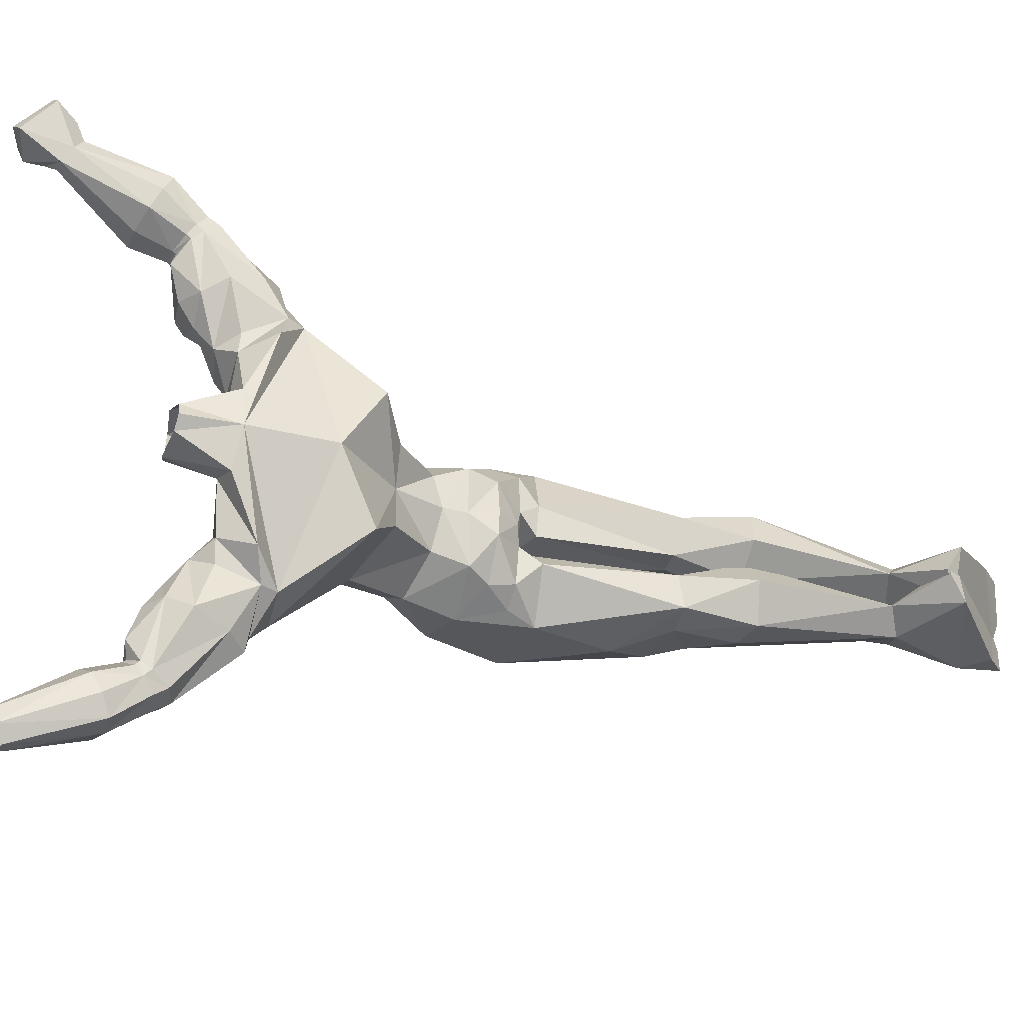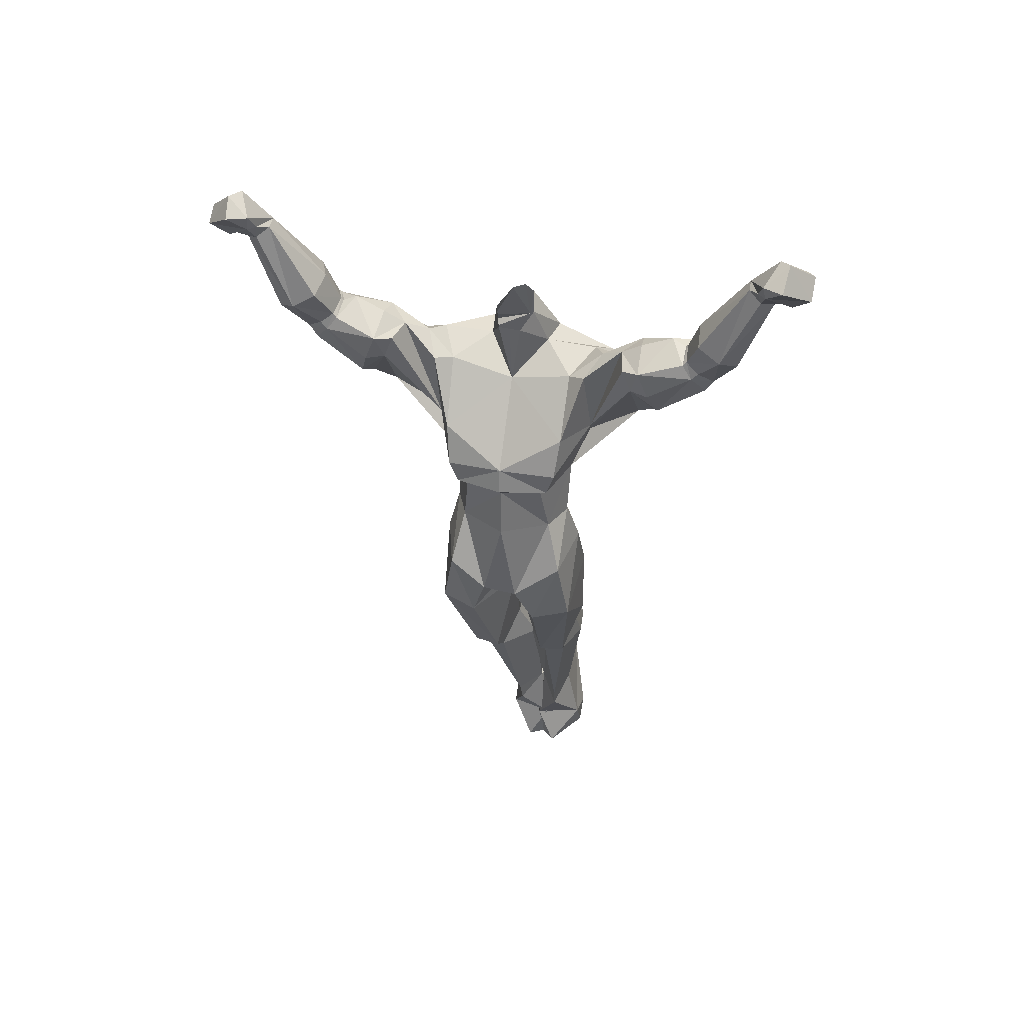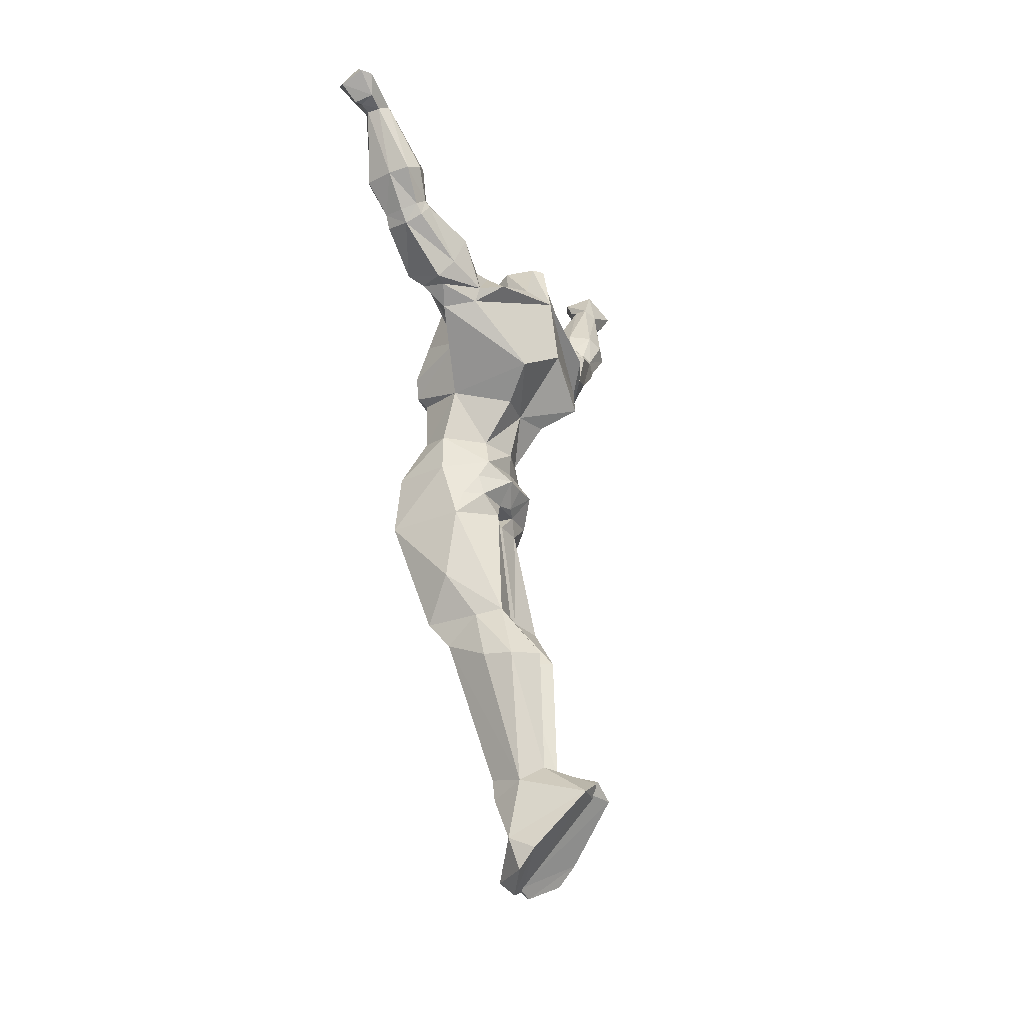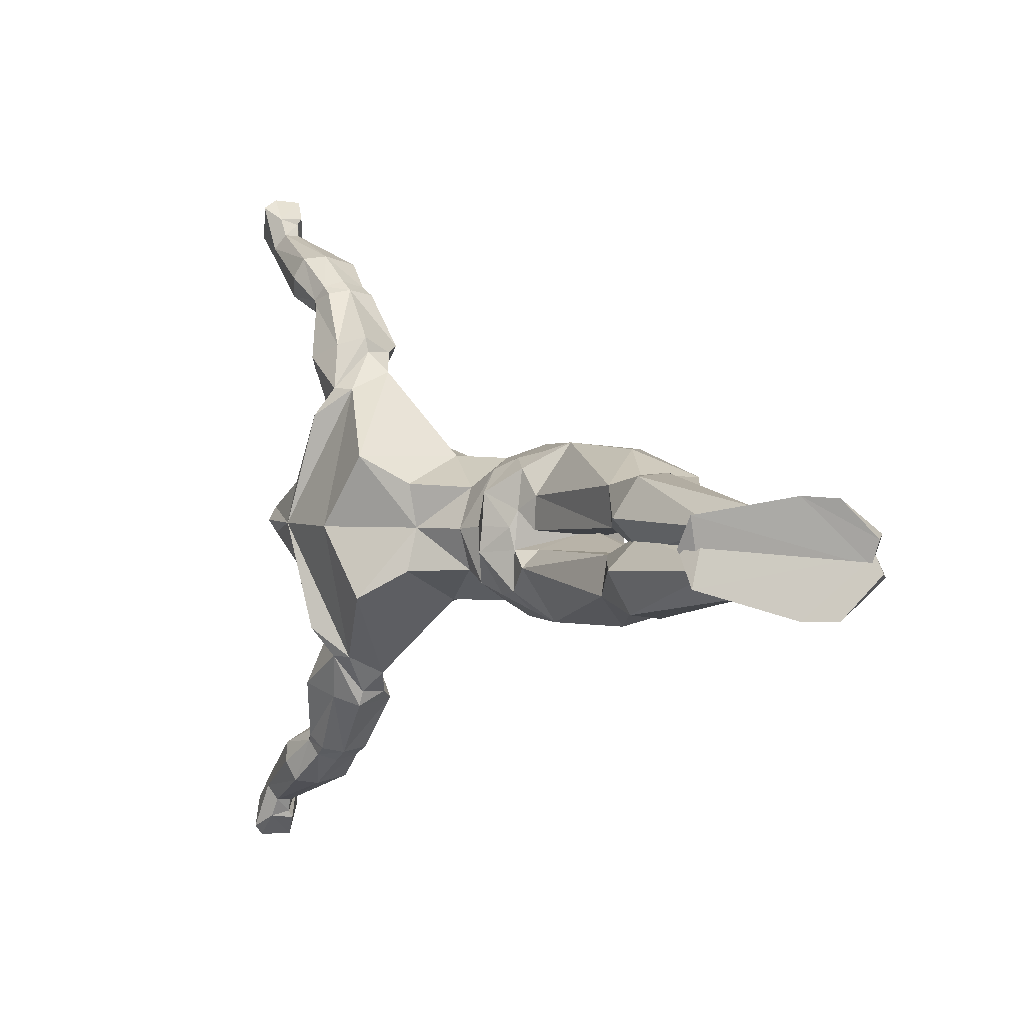
<metadata>
{"format":"obj","ext":"obj","renderer":"f3d","projection":"perspective","resolution":1024,"background":"white","views":[{"elev":-27.1,"azim":-115.7,"up":"+Z"},{"elev":47.1,"azim":103.5,"up":"+Y"},{"elev":-24.3,"azim":-151.0,"up":"+Y"},{"elev":-0.9,"azim":-37.2,"up":"+Z"}]}
</metadata>
<code>
o TELEPORT_AURA
v -0.105 -1.099 0.1614
v 0.2951 1.052 -0.5789
v 0.405 1.032 1.016
v 0.2363 -0.205 0.2154
v 0.3645 0.6436 0.6302
v 0.2643 0.7351 -0.2146
v 0.3176 0.2187 0.05251
v -0.1055 -1.091 0.1693
v 0.07222 -1.355 0.2658
v 0.5476 -0.1395 0.2674
v 0.1417 -1.398 0.1236
v 0.3209 0.5796 0.02452
v 0.3578 0.5963 -0.1165
v 0.04611 -1.036 0.1296
v 0.2597 0.9852 1.071
v 0.4248 1.082 -0.5064
v 0.1307 0.4556 0.5654
v 0.3068 0.3466 0.4527
v 0.06598 0.2592 0.05611
v 0.09853 0.7036 0.2473
v 0.09254 0.5658 0.3387
v 0.3125 0.5591 0.4667
v 0.3133 -0.2396 0.4147
v 0.1844 -0.08355 0.3032
v 0.2212 -0.1461 0.07543
v 0.5066 -0.2347 0.01253
v 0.05653 -0.6847 0.1273
v 0.2194 -0.1528 0.1705
v 0.2247 -0.1587 0.2615
v 0.41 -0.1813 0.2121
v 0.291 0.3726 0.003519
v 0.3373 1.009 -0.4138
v 0.3449 0.7121 -0.2564
v 0.1697 -0.5498 0.3092
v 0.5344 -0.05898 0.3715
v 0.3024 1.056 1.001
v 0.2442 0.05369 0.1251
v 0.06146 0.2432 0.3926
v 0.246 0.04927 0.3176
v 0.148 0.4836 -0.08748
v 0.07623 -1.35 0.03503
v 0.3537 0.9665 1.09
v 0.3375 0.4912 0.68
v 0.554 -0.1383 0.1697
v 0.3526 1.123 -0.512
v 0.4076 -0.5645 0.1174
v 0.1838 0.5827 0.1589
v 0.2924 0.5123 0.2407
v 0.2707 0.6783 0.2224
v 0.3624 1.022 -0.5795
v 0.2655 0.6738 0.2858
v 0.2454 0.3912 0.6056
v 0.4264 0.4181 0.06599
v 0.2531 0.4257 -0.1294
v 0.2519 0.3208 0.01046
v 0.1898 -0.5368 0.2178
v 0.07054 -0.6836 0.2358
v 0.2136 0.666 0.7646
v 0.1748 -1.362 0.1996
v 0.2197 0.7685 -0.414
v 0.392 0.7806 -0.3599
v 0.3274 0.9649 -0.4831
v 0.4191 0.4013 0.4049
v 0.4472 0.07444 0.3497
v 0.5123 0.2566 0.2267
v 0.2099 0.7168 0.9098
v 0.112 -1.26 0.2684
v 0.144 -1.251 0.1447
v 0.1306 -1.377 0.1389
v -0.07617 -1.137 0.2124
v 0.1852 -1.36 0.1167
v 0.1135 -1.255 0.0386
v 0.1489 -1.255 0.1729
v 0.3454 0.5272 -0.1959
v 0.1751 -0.5394 0.1601
v 0.04723 -1.034 0.2126
v -0.1071 -1.133 0.2354
v 0.3575 0.7109 0.9034
v 0.3153 0.91 0.9937
v 0.12 -1.074 0.1631
v 0.198 -1.12 0.1082
v 0.3291 -0.6372 0.05674
v 0.09934 -1.078 0.07817
v -0.1053 -1.135 0.0941
v -0.07742 -1.125 0.1128
v 0.3314 0.6698 0.7491
v 0.2559 0.6967 0.7117
v 0.1735 -0.08011 0.1652
v 0.3672 0.7607 -0.4072
v 0.1989 0.6932 0.308
v 0.2269 0.7103 -0.2734
v 0.1641 0.5579 0.4696
v 0.263 0.6315 0.5651
v 0.3824 0.7342 0.8578
v 0.1213 -1.069 0.1718
v 0.1964 -1.122 0.2244
v 0.09935 -1.081 0.2553
v 0.3598 0.06148 0.3891
v 0.1025 0.5786 0.1403
v 0.208 0.7011 0.1966
v 0.1806 0.5789 0.01745
v 0.3497 0.6584 -0.09005
v 0.2729 0.6607 -0.07248
v 0.1319 -1.397 0.189
v 0.3453 0.5659 0.6068
v 0.2461 0.2948 0.4372
v 0.5133 -0.2447 0.4038
v 0.3424 0.9333 0.9597
v 0.03695 0.357 0.2276
v 0.2465 -0.03925 0.3577
v 0.2169 -0.03027 0.09473
v 0.2079 0.04191 0.2204
v 0.357 0.9857 -0.4488
v 0.32 0.958 0.9267
v 0.3585 0.06971 0.05343
v 0.4599 0.2323 0.1156
v 0.4817 0.2552 0.09314
v 0.2765 0.991 -0.445
v 0.2058 0.7924 -0.3664
v 0.3173 0.2064 0.3976
v 0.4813 0.2453 0.3598
v 0.2436 0.6163 -0.01475
v 0.1822 0.5363 -0.1901
v 0.1609 0.6227 -0.1583
v 0.2294 0.5924 0.5027
v 0.1554 -0.543 0.07097
v 0.1026 -0.7016 0.03475
v 0.2904 0.9673 -0.4813
v 0.1352 -0.6959 0.2031
v 0.2709 0.6241 -0.3359
v 0.3554 -0.6384 0.2539
v 0.553 -0.2431 0.3006
v 0.4599 0.2248 0.3356
v 0.1364 -1.382 0.161
v 0.1539 0.1705 0.3268
v 0.4093 -0.5692 0.3302
v 0.3249 -0.4428 0.393
v 0.3418 1.062 1.027
v 0.3985 1.074 -0.4528
v 0.2615 0.9372 0.959
v 0.2782 0.9118 0.9934
v 0.196 0.7439 0.8639
v 0.1476 -0.6885 0.1632
v 0.1181 -0.7099 0.3234
v 0.1539 0.1775 0.1206
v 0.2815 -0.2218 0.00756
v 0.3332 0.9214 1.042
v 0.4446 0.07993 0.09213
v 0.5065 -0.05098 0.04658
v 0.3433 0.9776 -0.5322
v 0.06824 0.5679 0.2383
v 0.1021 0.5122 -0.01917
v 0.2382 -0.6859 0.171
v 0.3761 1.023 0.9643
v 0.3365 0.6296 0.5846
v 0.3233 0.6189 0.8359
v 0.1696 0.5009 0.6765
v 0.1526 0.5883 0.6493
v 0.4882 0.2291 0.2256
v 0.1751 0.1708 0.2238
v 0.5199 0.0946 0.2206
v 0.3003 1.011 -0.412
v 0.09272 0.4853 0.4998
v 0.2253 0.4863 -0.2126
v 0.1972 0.6404 0.6211
v 0.288 0.549 0.07235
v 0.2347 -0.2119 0.2929
v 0.5467 -0.2438 0.1152
v 0.31 -0.4277 0.001472
v 0.3735 0.6764 -0.1364
v 0.3626 0.7683 0.7977
v 0.2575 0.5768 0.8223
v 0.2054 -1.058 0.108
v 0.2176 0.449 0.6942
v 0.2042 -1.061 0.2316
v 0.211 0.6721 -0.1257
v 0.2772 0.5411 0.4201
v 0.2958 0.9873 1.094
v 0.2203 0.4417 0.6574
v 0.1525 0.4098 0.5623
v 0.1168 0.6994 0.2802
v 0.2714 1.045 -0.5555
v 0.3717 1.03 -0.4391
v 0.1754 0.5718 0.326
v 0.122 0.704 0.2164
v 0.3255 1.111 -0.4855
v 0.2542 -0.5583 0.1616
v 0.372 0.8105 -0.2977
v 0.2291 0.4767 -0.1764
v 0.1636 0.44 -0.08884
v 0.3407 -0.6362 0.1169
v 0.2452 -0.5672 0.3317
v 0.2255 -0.692 0.1954
v 0.3795 -0.06521 0.4181
v 0.2829 0.9598 0.9264
v 0.3531 0.9785 0.9509
v 0.2661 0.6826 0.7469
v 0.1879 0.5747 -0.04085
v 0.2345 -0.1607 0.3562
v 0.2232 0.8124 -0.3186
v 0.1728 0.5492 0.5251
v 0.3541 0.6968 -0.3024
v 0.3781 0.6023 -0.1681
v 0.3397 0.6528 0.7944
v 0.3695 0.5678 0.6571
v 0.2795 0.7252 -0.2539
v 0.4895 0.3224 0.2307
v 0.2691 -0.5562 0.2198
v 0.2312 -0.5571 0.04666
v 0.3007 0.4879 -0.1771
v 0.4225 -0.5643 0.2575
v 0.2894 0.4533 0.66
v 0.3947 -0.562 0.0475
v 0.213 -0.02346 0.2253
v 0.2014 -0.2044 0.1299
v 0.252 -0.2023 0.172
v 0.345 -0.6452 0.3069
v 0.19 -0.6959 0.02582
v 0.2194 0.7037 -0.3077
v 0.2136 0.7673 0.8178
v 0.2048 0.6573 0.7984
v 0.2879 0.9901 -0.5252
v 0.2772 0.9319 1.038
v 0.4723 0.3032 0.3866
v 0.2081 0.6 0.812
v 0.2707 0.708 0.9192
v 0.475 0.3172 0.07333
v 0.4017 -0.2391 0.2026
v 0.229 0.6783 -0.3438
v 0.2805 0.7599 -0.4236
v 0.3709 0.979 0.9716
v 0.321 0.9214 1.024
v 0.3378 0.6655 -0.3459
v 0.3888 1.031 -0.4608
v 0.3322 0.9776 -0.5139
v 0.2054 -0.7056 0.3323
v 0.3266 0.681 0.7593
v 0.2794 0.779 0.7892
v 0.3398 -0.0509 0.01801
v 0.3696 -0.2456 0.2183
v 0.02747 -1.293 0.03436
v 0.3409 0.7232 -0.2658
v 0.3268 0.5838 0.8134
v 0.289 0.8214 -0.2889
v 0.34 0.629 -0.3247
v 0.2676 0.6687 0.6251
v 0.2765 0.7014 -0.1293
v 0.2327 0.7211 -0.2825
v 0.02483 -1.297 0.2712
v 0.2369 -0.08429 0.06827
v 0.2217 0.6478 -0.3256
v 0.2182 0.6766 0.7745
v 0.2142 0.6298 0.8328
v 0.2097 -0.1461 0.2221
v 0.3582 0.6772 -0.2847
v 0.3448 0.634 0.776
v 0.2123 0.6877 -0.2933
v 0.1989 0.6419 0.7824
v 0.2716 -0.09778 0.383
v 0.2804 0.7327 -0.2597
v 0.2661 0.6902 0.7531
v 0.2713 -0.1486 0.03298
v 0.1778 -0.0851 0.226
v 0.2748 0.6617 -0.3585
v 0.2879 -0.1672 0.3954
v 0.2601 0.6131 0.8472
v 0.2677 0.6758 0.254
f 124 122 176
f 161 44 148
f 26 168 46
f 209 169 213
f 94 171 114
f 157 174 172
f 123 257 251
f 255 74 245
f 123 130 164
f 75 215 126
f 97 144 76
f 95 131 175
f 153 131 95
f 46 168 240
f 64 133 120
f 97 217 236
f 193 80 191
f 83 218 82
f 103 176 122
f 103 31 102
f 31 13 102
f 13 74 203
f 84 14 83
f 80 70 73
f 142 66 140
f 108 94 114
f 119 118 60
f 61 32 188
f 171 238 114
f 184 177 48
f 180 38 52
f 143 76 57
f 109 160 38
f 180 109 38
f 90 181 21
f 109 180 151
f 151 163 21
f 158 165 125
f 93 125 165
f 93 155 18
f 98 64 120
f 98 120 39
f 254 24 263
f 199 167 23
f 115 7 148
f 263 24 214
f 149 168 26
f 239 149 26
f 129 27 14
f 83 14 127
f 28 254 88
f 187 46 240
f 167 199 29
f 28 30 29
f 29 30 4
f 208 228 211
f 31 117 7
f 13 31 55
f 162 244 32
f 16 234 50
f 188 32 244
f 6 247 170
f 34 137 23
f 167 34 23
f 175 131 217
f 161 64 10
f 195 114 238
f 42 3 138
f 7 37 145
f 115 37 7
f 39 135 160
f 120 135 39
f 23 265 199
f 24 110 214
f 190 54 19
f 190 109 151
f 84 241 134
f 82 173 83
f 138 178 42
f 79 226 78
f 52 38 120
f 52 106 105
f 30 44 10
f 161 10 44
f 16 50 45
f 162 183 139
f 80 173 191
f 173 82 191
f 152 99 47
f 99 100 47
f 48 207 53
f 48 166 47
f 47 49 48
f 48 51 184
f 2 45 50
f 74 130 245
f 49 267 48
f 105 212 52
f 172 174 43
f 166 48 53
f 12 53 31
f 54 7 19
f 54 13 55
f 54 55 7
f 55 31 7
f 56 34 167
f 208 4 228
f 57 76 144
f 57 34 56
f 157 225 258
f 158 201 17
f 77 69 249
f 217 97 175
f 118 128 60
f 230 128 62
f 62 113 61
f 62 89 230
f 222 50 150
f 150 50 234
f 63 22 18
f 177 63 48
f 64 35 10
f 98 35 64
f 63 207 48
f 159 133 64
f 140 66 141
f 226 79 141
f 59 67 9
f 77 249 67
f 67 59 68
f 85 68 69
f 59 69 68
f 9 104 59
f 1 70 14
f 84 134 70
f 41 71 11
f 73 70 134
f 72 71 41
f 84 72 241
f 73 71 72
f 134 71 73
f 130 74 164
f 13 54 210
f 215 75 216
f 187 240 216
f 97 76 77
f 85 95 68
f 8 77 76
f 77 85 69
f 43 243 172
f 256 243 43
f 42 223 147
f 231 3 42
f 129 14 80
f 70 80 14
f 73 81 80
f 81 73 72
f 213 26 46
f 169 26 213
f 72 84 83
f 72 83 81
f 14 84 1
f 84 70 1
f 8 85 77
f 85 8 76
f 43 205 256
f 87 5 246
f 87 197 86
f 86 5 87
f 28 88 25
f 88 250 25
f 62 61 89
f 233 61 202
f 184 51 90
f 176 257 124
f 6 33 206
f 21 163 92
f 184 92 177
f 18 22 93
f 125 93 22
f 156 204 94
f 79 78 94
f 143 95 76
f 95 85 76
f 96 68 95
f 68 96 67
f 67 97 77
f 67 96 97
f 23 194 265
f 194 23 107
f 100 99 185
f 151 99 152
f 47 100 49
f 166 101 47
f 47 101 152
f 74 255 203
f 33 6 170
f 31 103 12
f 122 12 103
f 104 249 69
f 69 59 104
f 18 155 105
f 105 205 43
f 105 106 18
f 120 121 18
f 35 107 132
f 194 107 35
f 79 94 108
f 42 147 231
f 109 190 19
f 19 160 109
f 214 110 112
f 110 98 39
f 111 37 115
f 37 111 112
f 39 160 112
f 112 110 39
f 113 32 61
f 139 183 234
f 196 195 154
f 196 154 231
f 25 250 262
f 215 146 126
f 53 227 31
f 207 227 53
f 116 7 117
f 116 117 65
f 118 200 162
f 182 118 186
f 60 219 119
f 200 118 119
f 52 120 106
f 106 120 18
f 224 63 18
f 224 207 63
f 122 101 166
f 40 101 198
f 257 123 124
f 40 123 164
f 124 40 198
f 40 124 123
f 177 92 125
f 17 201 92
f 75 126 27
f 27 127 14
f 127 27 126
f 209 82 218
f 222 118 182
f 2 50 222
f 80 193 129
f 75 27 129
f 130 123 251
f 230 233 264
f 107 211 132
f 211 228 132
f 132 30 10
f 35 132 10
f 65 121 133
f 133 121 120
f 11 134 241
f 134 11 71
f 38 135 120
f 38 160 135
f 136 211 107
f 137 107 23
f 137 136 107
f 192 136 137
f 138 36 15
f 36 138 154
f 234 16 139
f 16 45 139
f 140 195 220
f 140 15 36
f 140 223 15
f 42 178 223
f 66 142 221
f 220 142 140
f 57 56 143
f 208 131 153
f 97 236 144
f 144 34 57
f 19 145 160
f 19 7 145
f 239 26 146
f 262 250 239
f 232 79 108
f 141 79 232
f 159 148 116
f 148 7 116
f 115 148 149
f 44 149 148
f 62 235 113
f 62 128 235
f 185 99 151
f 151 21 181
f 190 151 152
f 101 40 152
f 95 143 153
f 143 208 153
f 3 231 154
f 138 3 154
f 5 155 93
f 105 155 5
f 156 78 226
f 94 78 156
f 17 157 158
f 17 174 157
f 258 158 157
f 165 158 258
f 159 116 65
f 159 65 133
f 37 160 145
f 160 37 112
f 161 148 159
f 161 159 64
f 162 186 118
f 186 162 139
f 92 163 17
f 180 163 151
f 189 54 190
f 54 189 210
f 165 58 87
f 87 246 165
f 53 12 166
f 12 122 166
f 167 29 4
f 167 4 56
f 168 149 44
f 168 44 30
f 146 26 169
f 146 169 126
f 170 103 102
f 13 170 102
f 171 237 261
f 237 171 94
f 172 225 157
f 226 266 156
f 80 81 173
f 173 81 83
f 179 180 52
f 52 212 179
f 95 175 96
f 175 97 96
f 176 6 91
f 6 176 247
f 22 177 125
f 22 63 177
f 223 178 15
f 15 178 138
f 174 179 212
f 17 179 174
f 17 180 179
f 17 163 180
f 151 181 20
f 2 222 182
f 2 182 45
f 162 32 183
f 183 32 113
f 92 184 21
f 21 184 90
f 185 151 20
f 186 45 182
f 45 186 139
f 216 75 187
f 75 129 187
f 188 260 242
f 242 61 188
f 164 210 189
f 40 164 189
f 40 189 190
f 40 190 152
f 213 46 191
f 187 191 46
f 192 34 144
f 137 34 192
f 187 193 191
f 129 193 187
f 35 98 194
f 194 98 110
f 36 195 140
f 195 36 154
f 114 195 196
f 114 196 108
f 58 197 87
f 220 195 238
f 101 122 198
f 122 124 198
f 199 24 29
f 199 259 24
f 219 200 119
f 200 244 162
f 92 201 125
f 125 201 158
f 61 242 202
f 170 255 33
f 170 13 203
f 255 170 203
f 94 204 237
f 5 86 256
f 5 205 105
f 256 205 5
f 91 6 206
f 260 200 248
f 65 207 121
f 65 117 207
f 4 208 56
f 56 208 143
f 169 209 126
f 209 127 126
f 210 164 74
f 74 13 210
f 136 131 211
f 208 211 131
f 212 43 174
f 43 212 105
f 82 213 191
f 213 82 209
f 214 112 111
f 214 111 88
f 25 146 215
f 215 28 25
f 216 30 28
f 216 28 215
f 217 131 136
f 136 192 217
f 83 127 218
f 209 218 127
f 200 219 248
f 257 176 91
f 221 142 220
f 261 252 220
f 220 252 221
f 258 58 165
f 222 235 128
f 128 118 222
f 232 223 141
f 140 141 223
f 224 18 121
f 121 207 224
f 221 253 66
f 253 266 226
f 226 66 253
f 66 226 141
f 117 227 207
f 117 31 227
f 228 4 30
f 132 228 30
f 229 230 264
f 219 60 229
f 230 229 60
f 60 128 230
f 231 108 196
f 108 231 232
f 223 232 147
f 147 232 231
f 233 230 89
f 61 233 89
f 113 234 183
f 234 113 235
f 235 222 150
f 235 150 234
f 192 236 217
f 192 144 236
f 261 237 86
f 256 86 237
f 220 238 261
f 261 238 171
f 149 239 115
f 239 111 115
f 240 30 216
f 168 30 240
f 241 72 41
f 11 241 41
f 260 33 242
f 255 242 33
f 172 243 156
f 156 243 256
f 200 260 244
f 260 188 244
f 130 233 245
f 233 255 245
f 165 246 93
f 93 246 5
f 176 103 247
f 103 170 247
f 219 91 248
f 91 260 248
f 249 9 67
f 104 9 249
f 250 111 239
f 111 250 88
f 251 219 229
f 229 130 251
f 221 252 58
f 58 252 261
f 225 253 221
f 253 225 172
f 28 29 254
f 29 24 254
f 255 233 202
f 242 255 202
f 256 204 156
f 237 204 256
f 219 251 257
f 91 219 257
f 221 258 225
f 58 258 221
f 194 110 259
f 24 259 110
f 260 91 206
f 33 260 206
f 261 197 58
f 86 197 261
f 146 262 239
f 25 262 146
f 214 88 263
f 254 263 88
f 130 229 264
f 233 130 264
f 194 259 265
f 265 259 199
f 172 266 253
f 156 266 172
f 267 51 48
f 51 267 49

</code>
